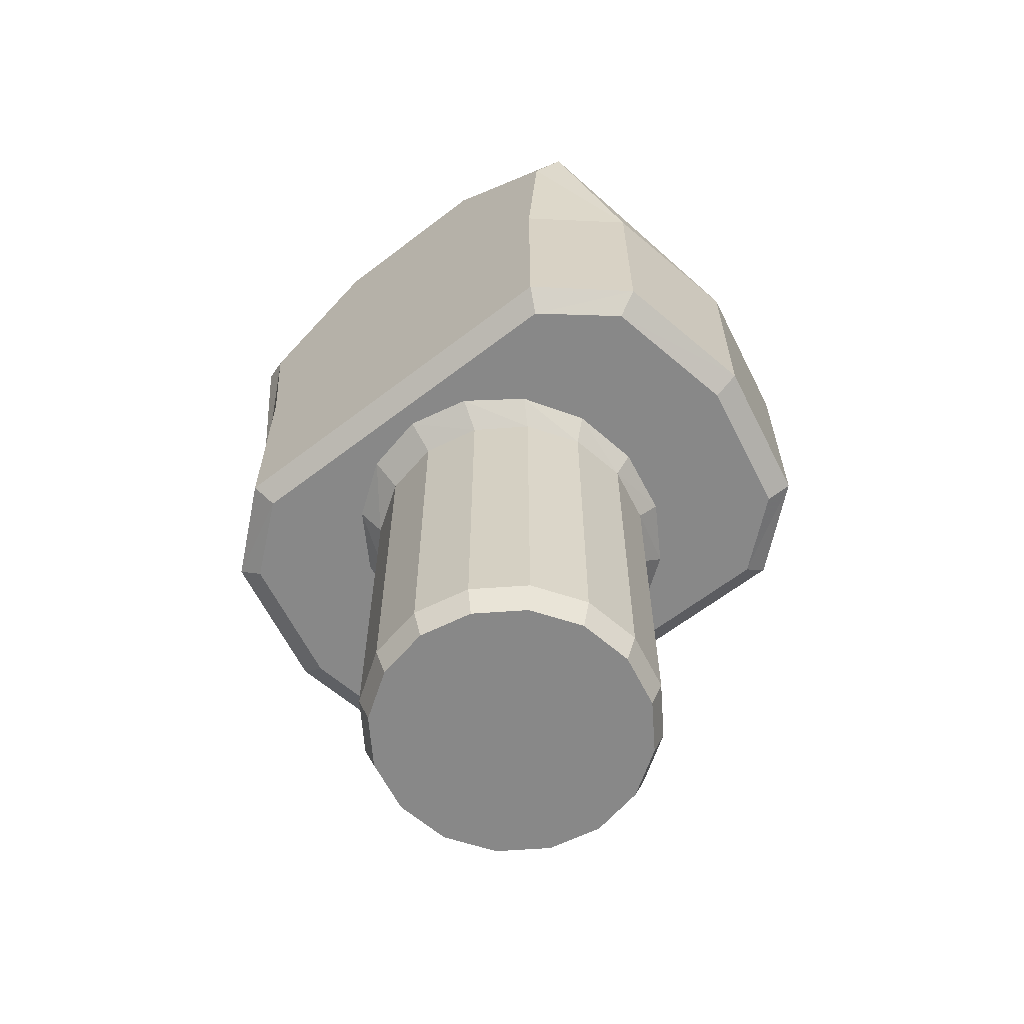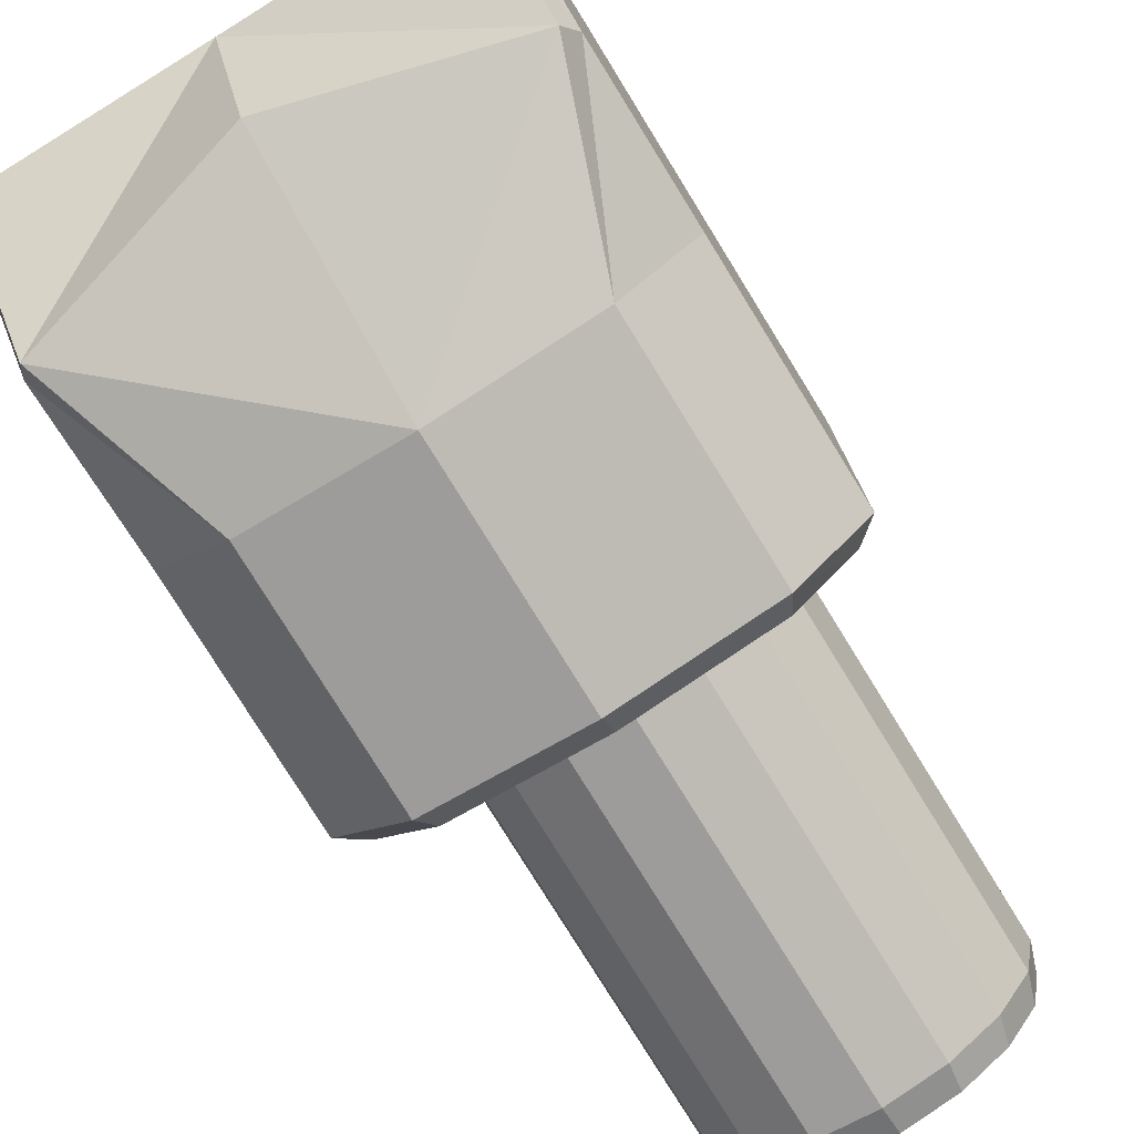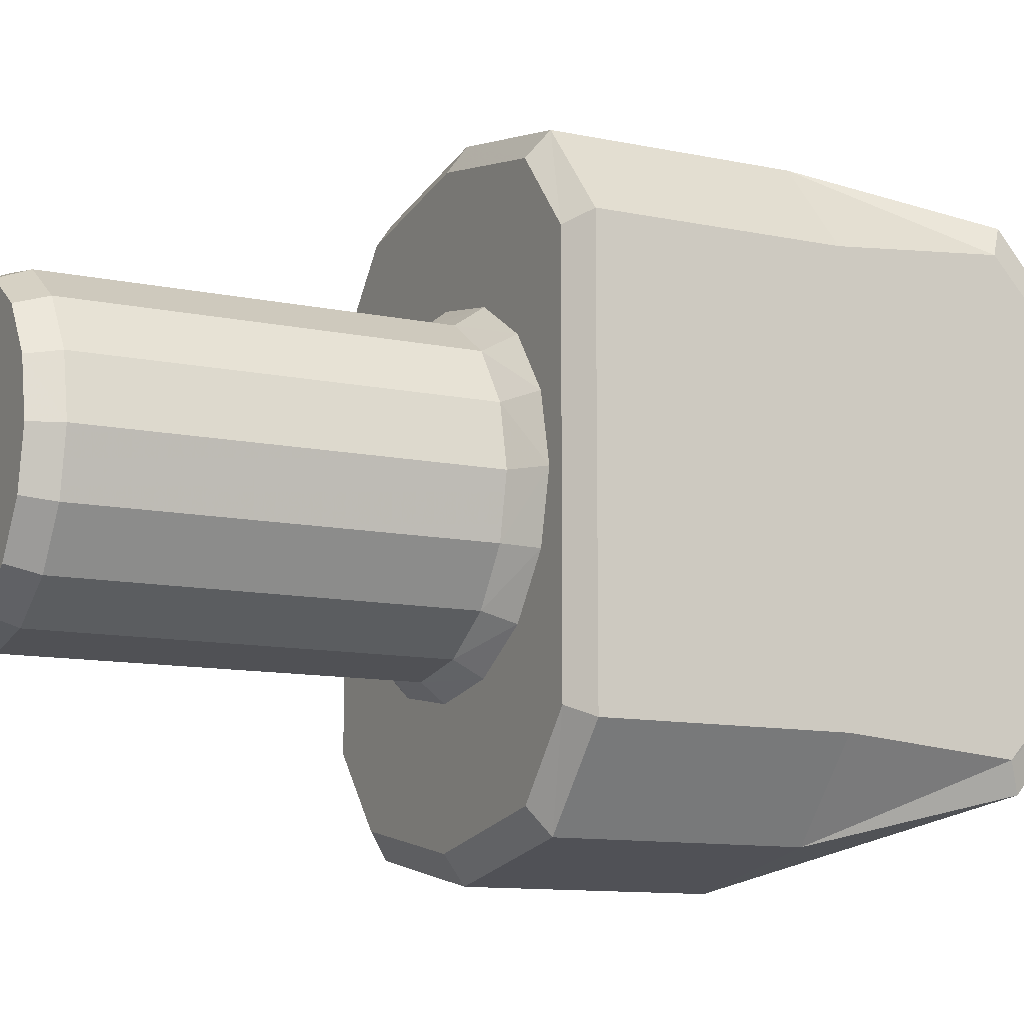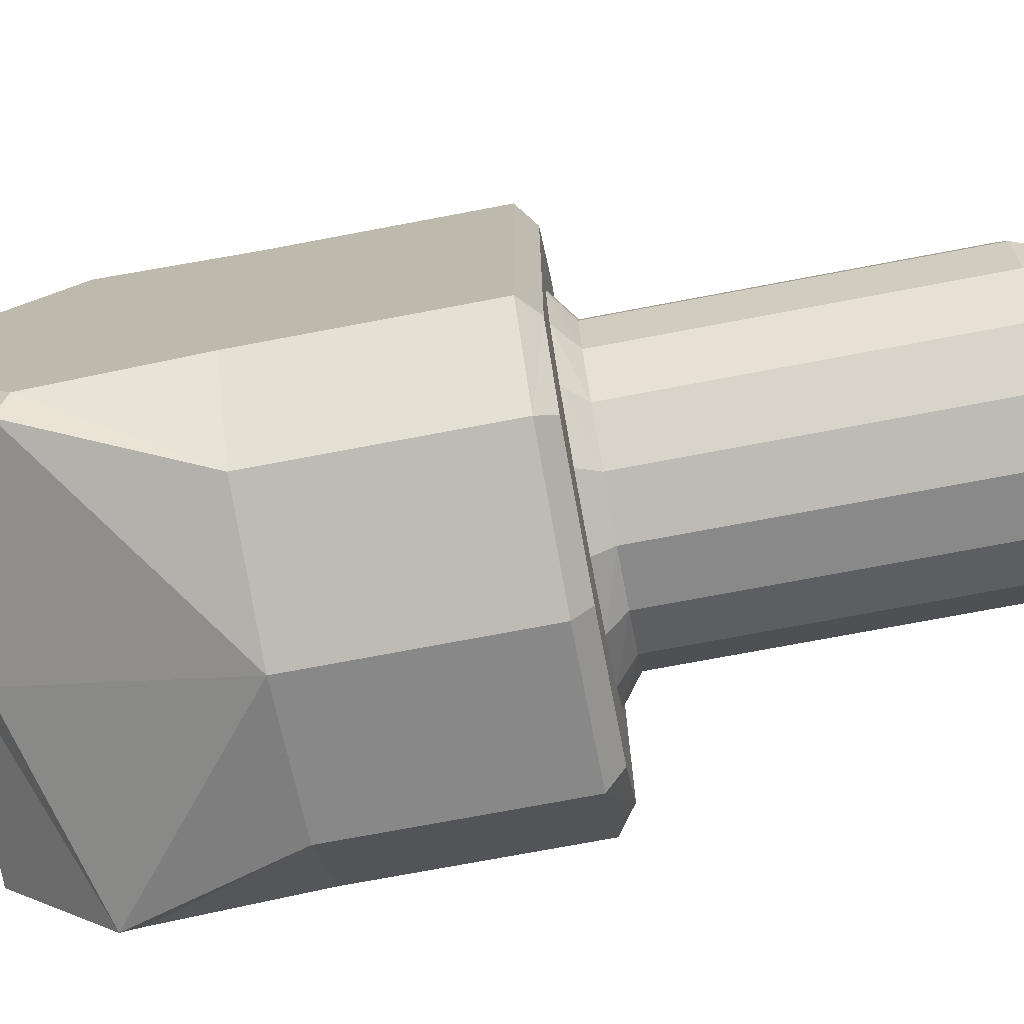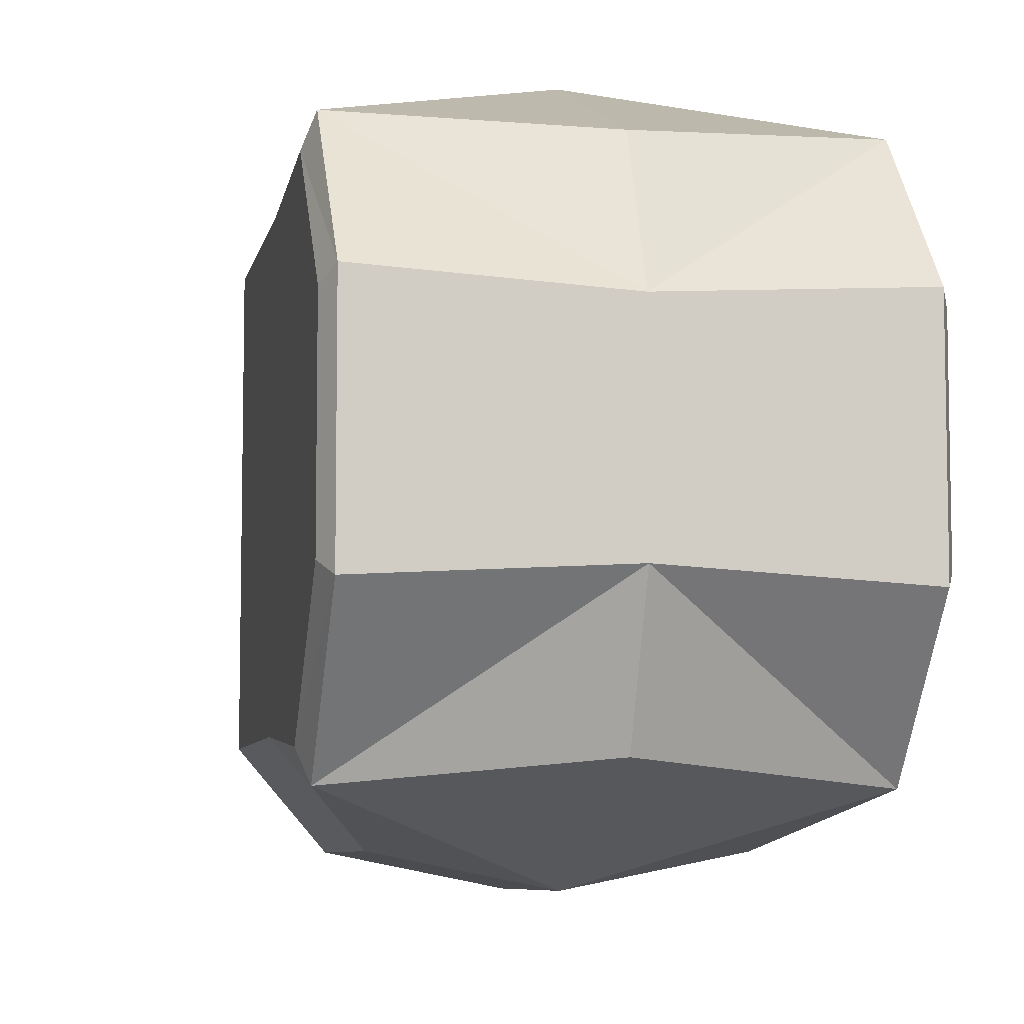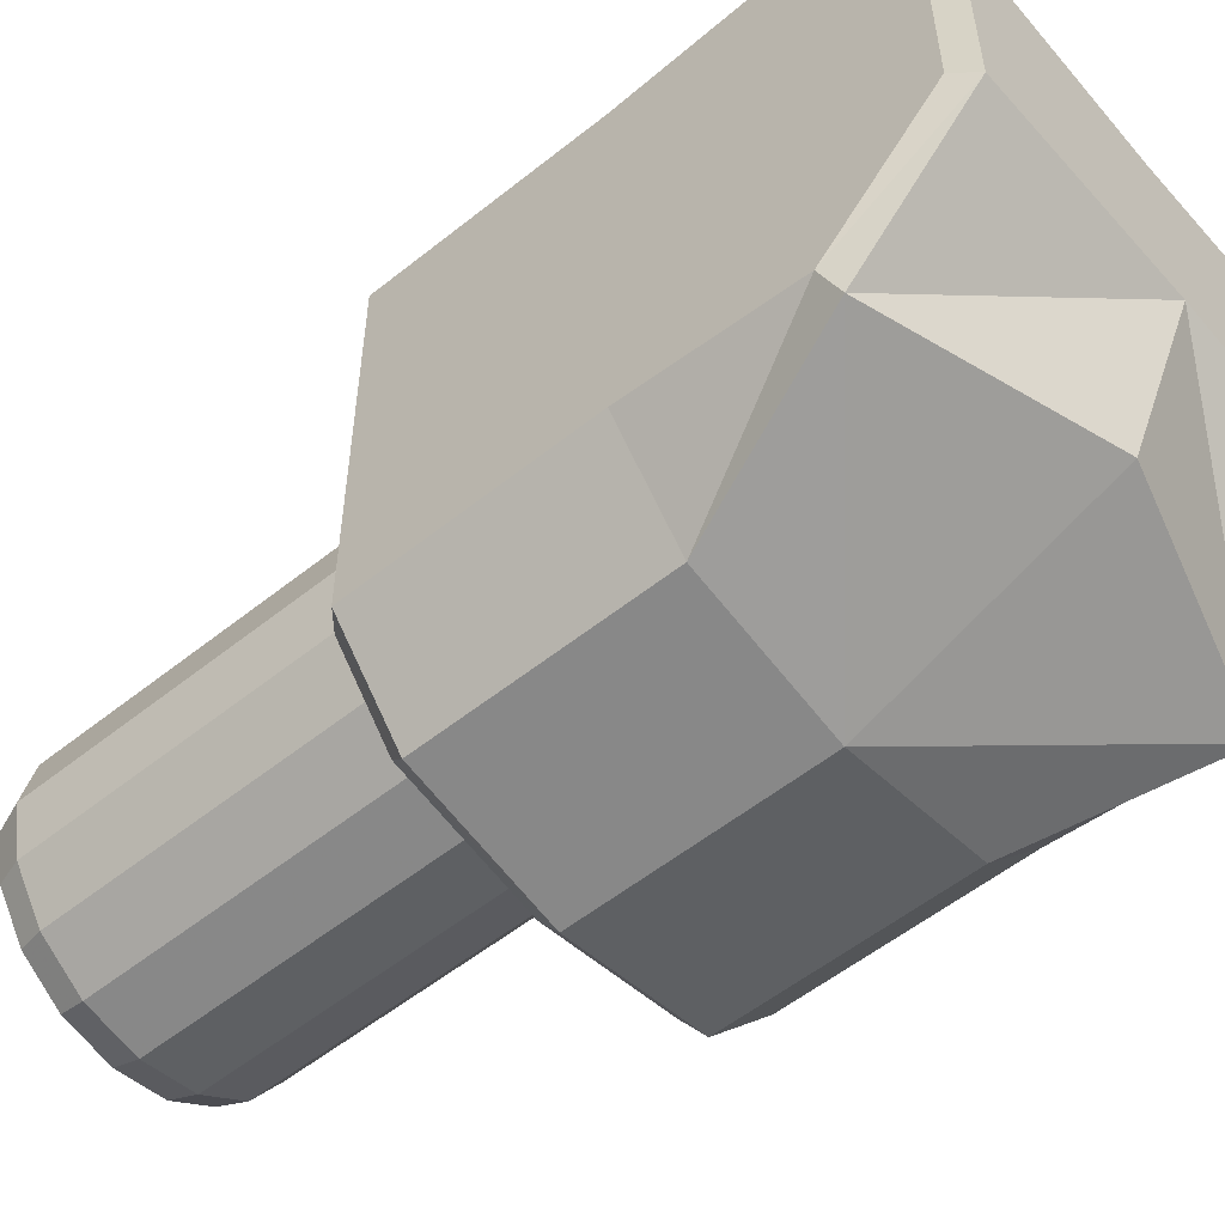
<metadata>
{"format":"obj","ext":"obj","renderer":"f3d","projection":"perspective","resolution":1024,"background":"white","views":[{"elev":-62.8,"azim":127.9,"up":"+Z"},{"elev":-78.2,"azim":31.7,"up":"+Y"},{"elev":-11.0,"azim":-117.7,"up":"+Y"},{"elev":-73.8,"azim":100.7,"up":"+Y"},{"elev":-7.2,"azim":-11.3,"up":"+Y"},{"elev":-55.3,"azim":-49.9,"up":"+Y"}]}
</metadata>
<code>
v 0.0164 0.03857 -0.05364
v 0.02104 0.0462 0.0693
v 0.03005 0.02944 -0.05364
v 0.03863 0.03528 0.0693
v 0.03918 0.01579 -0.05364
v 0.05038 0.01895 0.0693
v 0.01763 0.04153 -0.0451
v 0.03232 0.03171 -0.0451
v 0.04214 0.01702 -0.0451
v 0.01763 0.04153 0.06277
v 0.03232 0.03171 0.06277
v 0.04214 0.01702 0.06277
v 0.04247 0.07838 0.0693
v 0.06048 0.05675 0.0693
v 0.06048 0.02736 0.0693
v 0.04519 0.08558 0.07495
v 0.06713 0.05994 0.07495
v 0.06713 0.02801 0.07495
v 0.005111 0.01207 -0.05364
v 0.009193 0.009162 -0.05364
v 0.01192 0.004814 -0.05364
v 0.04519 0.08558 0.1434
v 0.06713 0.05994 0.1434
v 0.06713 0.02801 0.1434
v 0.06713 0.06411 0.191
v 0.06713 0.02801 0.2232
v 0.06402 0.03165 0.2298
v 0.06402 0.07233 0.1948
v 0 0.04177 -0.05364
v 0 0.05003 0.0693
v -0.0164 0.03857 -0.05364
v -0.02104 0.0462 0.0693
v -0.03005 0.02944 -0.05364
v -0.03863 0.03528 0.0693
v -0.03918 0.01579 -0.05364
v -0.05038 0.01895 0.0693
v 0 0.04498 -0.0451
v -0.01763 0.04153 -0.0451
v -0.03232 0.03171 -0.0451
v -0.04214 0.01702 -0.0451
v 0 0.04498 0.06277
v -0.01763 0.04153 0.06277
v -0.03232 0.03171 0.06277
v -0.04214 0.01702 0.06277
v 0 0.08679 0.0693
v -0.04247 0.07838 0.0693
v -0.06048 0.05675 0.0693
v -0.06048 0.02736 0.0693
v 0 0.09459 0.07495
v -0.04519 0.08558 0.07495
v -0.06713 0.05994 0.07495
v -0.06713 0.02801 0.07495
v 0 0.01309 -0.05364
v -0.005111 0.01207 -0.05364
v -0.009193 0.009162 -0.05364
v -0.01192 0.004814 -0.05364
v 0 0.09459 0.1434
v -0.04519 0.08558 0.1434
v -0.06713 0.05994 0.1434
v -0.06713 0.02801 0.1434
v -0.06713 0.06411 0.191
v -0.06713 0.02801 0.2232
v -0.06402 0.03165 0.2298
v -0.06402 0.07233 0.1948
v 0 0.02801 0.2298
v 0 0.06658 0.2127
v 0.0164 -0.03857 -0.05364
v 0.02104 -0.04619 0.0693
v 0.03005 -0.02944 -0.05364
v 0.03863 -0.03528 0.0693
v 0.03918 -0.01579 -0.05364
v 0.05038 -0.01895 0.0693
v 0.04238 0 -0.05364
v 0.0545 0 0.0693
v 0.01763 -0.04153 -0.0451
v 0.03232 -0.03171 -0.0451
v 0.04214 -0.01702 -0.0451
v 0.04559 0 -0.0451
v 0.01763 -0.04153 0.06277
v 0.03232 -0.03171 0.06277
v 0.04214 -0.01702 0.06277
v 0.04559 0 0.06277
v 0.04247 -0.07837 0.0693
v 0.06048 -0.05675 0.0693
v 0.06048 -0.02736 0.0693
v 0.06048 0 0.0693
v 0.04519 -0.08558 0.07495
v 0.06713 -0.05994 0.07495
v 0.06713 -0.02801 0.07495
v 0.06713 0 0.07495
v 0.005111 -0.01207 -0.05364
v 0.009193 -0.009161 -0.05364
v 0.01192 -0.004813 -0.05364
v 0.01288 0 -0.05364
v 0.04519 -0.08558 0.1434
v 0.06713 -0.05994 0.1434
v 0.06713 -0.02801 0.1434
v 0.06713 0 0.1434
v 0.06713 -0.06411 0.191
v 0.06713 -0.02801 0.2232
v 0.06713 0 0.2232
v 0.06402 -0.03165 0.2298
v 0.06402 0 0.2298
v 0.06402 -0.07233 0.1948
v 0 -0.04177 -0.05364
v 0 -0.05003 0.0693
v -0.0164 -0.03857 -0.05364
v -0.02104 -0.04619 0.0693
v -0.03005 -0.02944 -0.05364
v -0.03863 -0.03528 0.0693
v -0.03918 -0.01579 -0.05364
v -0.05038 -0.01895 0.0693
v -0.04238 0 -0.05364
v -0.0545 0 0.0693
v 0 -0.04498 -0.0451
v -0.01763 -0.04153 -0.0451
v -0.03232 -0.03171 -0.0451
v -0.04214 -0.01702 -0.0451
v -0.04559 0 -0.0451
v 0 -0.04498 0.06277
v -0.01763 -0.04153 0.06277
v -0.03232 -0.03171 0.06277
v -0.04214 -0.01702 0.06277
v -0.04559 0 0.06277
v 0 -0.08679 0.0693
v -0.04247 -0.07837 0.0693
v -0.06048 -0.05675 0.0693
v -0.06048 -0.02736 0.0693
v -0.06048 0 0.0693
v 0 -0.09459 0.07495
v -0.04519 -0.08558 0.07495
v -0.06713 -0.05994 0.07495
v -0.06713 -0.02801 0.07495
v -0.06713 0 0.07495
v 0 -0.01309 -0.05364
v -0.005111 -0.01207 -0.05364
v -0.009193 -0.009161 -0.05364
v -0.01192 -0.004813 -0.05364
v -0.01288 0 -0.05364
v 0 0 -0.05364
v 0 -0.09459 0.1434
v -0.04519 -0.08558 0.1434
v -0.06713 -0.05994 0.1434
v -0.06713 -0.02801 0.1434
v -0.06713 0 0.1434
v -0.06713 -0.06411 0.191
v -0.06713 -0.02801 0.2232
v -0.06713 0 0.2232
v -0.06402 -0.03165 0.2298
v -0.06402 0 0.2298
v -0.06402 -0.07233 0.1948
v 0 -0.02801 0.2298
v 0 0 0.2298
v 0 -0.06658 0.2127
f 41 30 2 10
f 10 2 4 11
f 11 4 6 12
f 12 6 74 82
f 5 9 78 73
f 3 8 9 5
f 1 7 8 3
f 29 37 7 1
f 9 12 82 78
f 8 11 12 9
f 7 10 11 8
f 37 41 10 7
f 2 30 45 13
f 6 4 14 15
f 74 6 15 86
f 4 2 13 14
f 15 14 17 18
f 13 45 49 16
f 86 15 18 90
f 14 13 16 17
f 1 3 20 19
f 29 1 19 53
f 3 5 21 20
f 5 73 94 21
f 19 20 140
f 20 21 140
f 53 19 140
f 21 94 140
f 16 49 57 22
f 90 18 24 98
f 17 16 22 23
f 18 17 23 24
f 98 24 26 101
f 24 23 25 26
f 101 26 27 103
f 25 28 27 26
f 22 28 25 23
f 103 27 65 153
f 57 66 28 22
f 28 66 65 27
f 41 42 32 30
f 42 43 34 32
f 43 44 36 34
f 44 124 114 36
f 35 113 119 40
f 33 35 40 39
f 31 33 39 38
f 29 31 38 37
f 40 119 124 44
f 39 40 44 43
f 38 39 43 42
f 37 38 42 41
f 32 46 45 30
f 36 48 47 34
f 114 129 48 36
f 34 47 46 32
f 48 52 51 47
f 46 50 49 45
f 129 134 52 48
f 47 51 50 46
f 31 54 55 33
f 29 53 54 31
f 33 55 56 35
f 35 56 139 113
f 54 140 55
f 55 140 56
f 53 140 54
f 56 140 139
f 50 58 57 49
f 134 145 60 52
f 51 59 58 50
f 52 60 59 51
f 145 148 62 60
f 60 62 61 59
f 148 150 63 62
f 61 62 63 64
f 58 59 61 64
f 150 153 65 63
f 57 58 64 66
f 64 63 65 66
f 120 79 68 106
f 79 80 70 68
f 80 81 72 70
f 81 82 74 72
f 71 73 78 77
f 69 71 77 76
f 67 69 76 75
f 105 67 75 115
f 77 78 82 81
f 76 77 81 80
f 75 76 80 79
f 115 75 79 120
f 68 83 125 106
f 72 85 84 70
f 74 86 85 72
f 70 84 83 68
f 85 89 88 84
f 83 87 130 125
f 86 90 89 85
f 84 88 87 83
f 67 91 92 69
f 105 135 91 67
f 69 92 93 71
f 71 93 94 73
f 91 140 92
f 92 140 93
f 135 140 91
f 93 140 94
f 87 95 141 130
f 90 98 97 89
f 88 96 95 87
f 89 97 96 88
f 98 101 100 97
f 97 100 99 96
f 101 103 102 100
f 99 100 102 104
f 95 96 99 104
f 103 153 152 102
f 141 95 104 154
f 104 102 152 154
f 120 106 108 121
f 121 108 110 122
f 122 110 112 123
f 123 112 114 124
f 111 118 119 113
f 109 117 118 111
f 107 116 117 109
f 105 115 116 107
f 118 123 124 119
f 117 122 123 118
f 116 121 122 117
f 115 120 121 116
f 108 106 125 126
f 112 110 127 128
f 114 112 128 129
f 110 108 126 127
f 128 127 132 133
f 126 125 130 131
f 129 128 133 134
f 127 126 131 132
f 107 109 137 136
f 105 107 136 135
f 109 111 138 137
f 111 113 139 138
f 136 137 140
f 137 138 140
f 135 136 140
f 138 139 140
f 131 130 141 142
f 134 133 144 145
f 132 131 142 143
f 133 132 143 144
f 145 144 147 148
f 144 143 146 147
f 148 147 149 150
f 146 151 149 147
f 142 151 146 143
f 150 149 152 153
f 141 154 151 142
f 151 154 152 149

</code>
